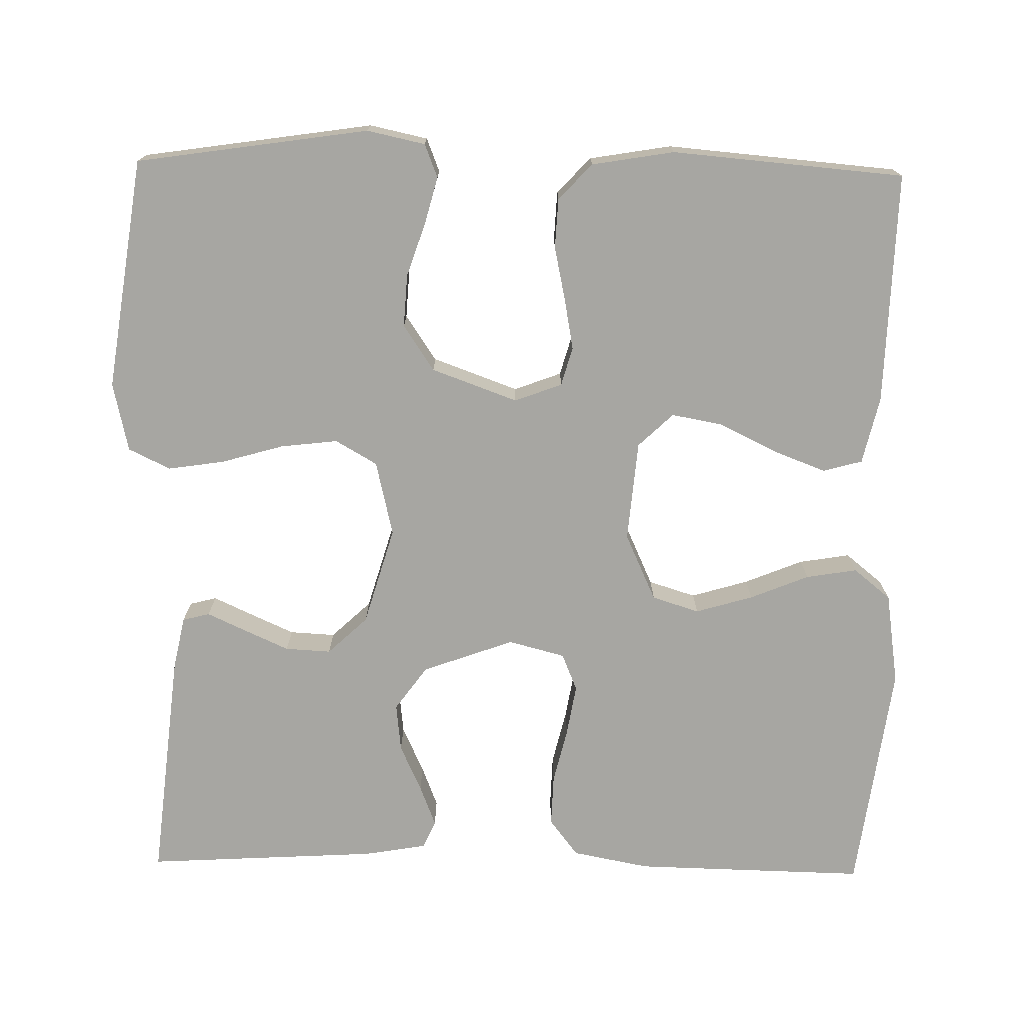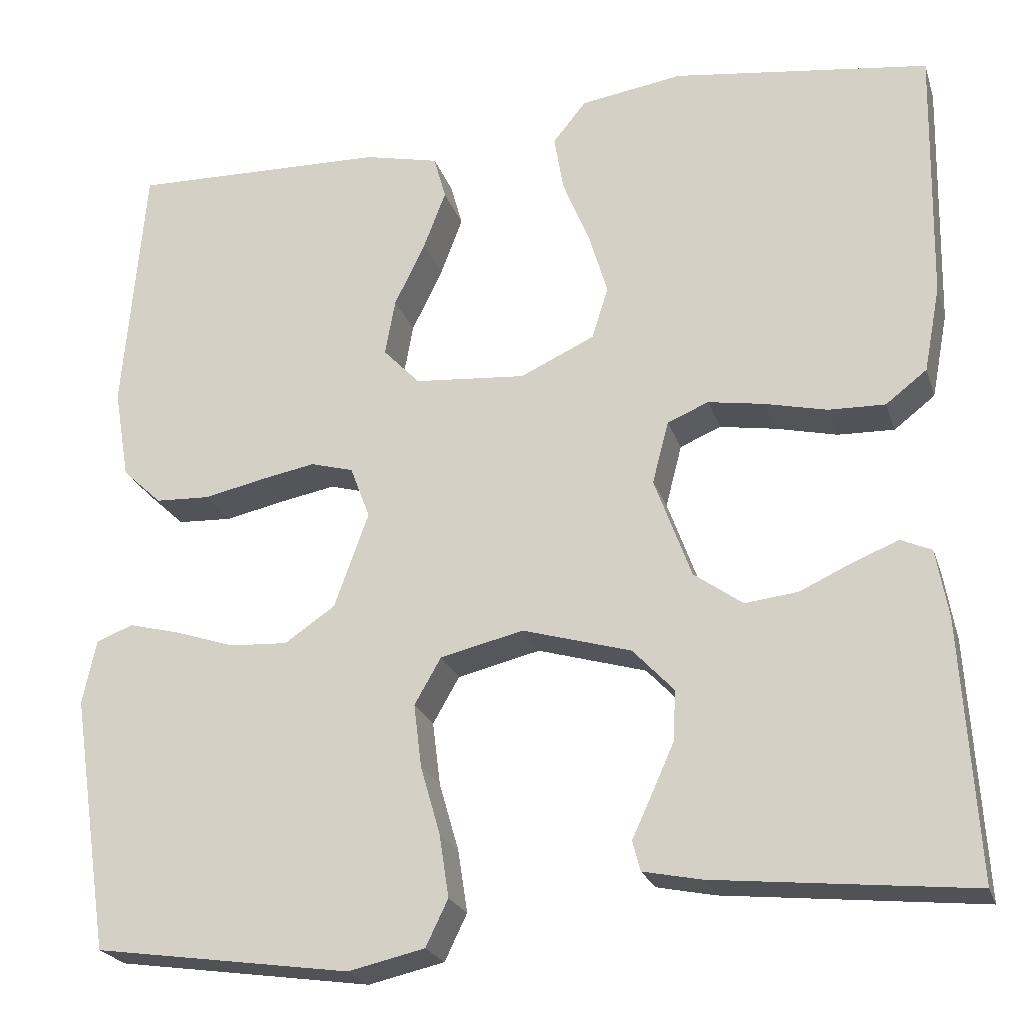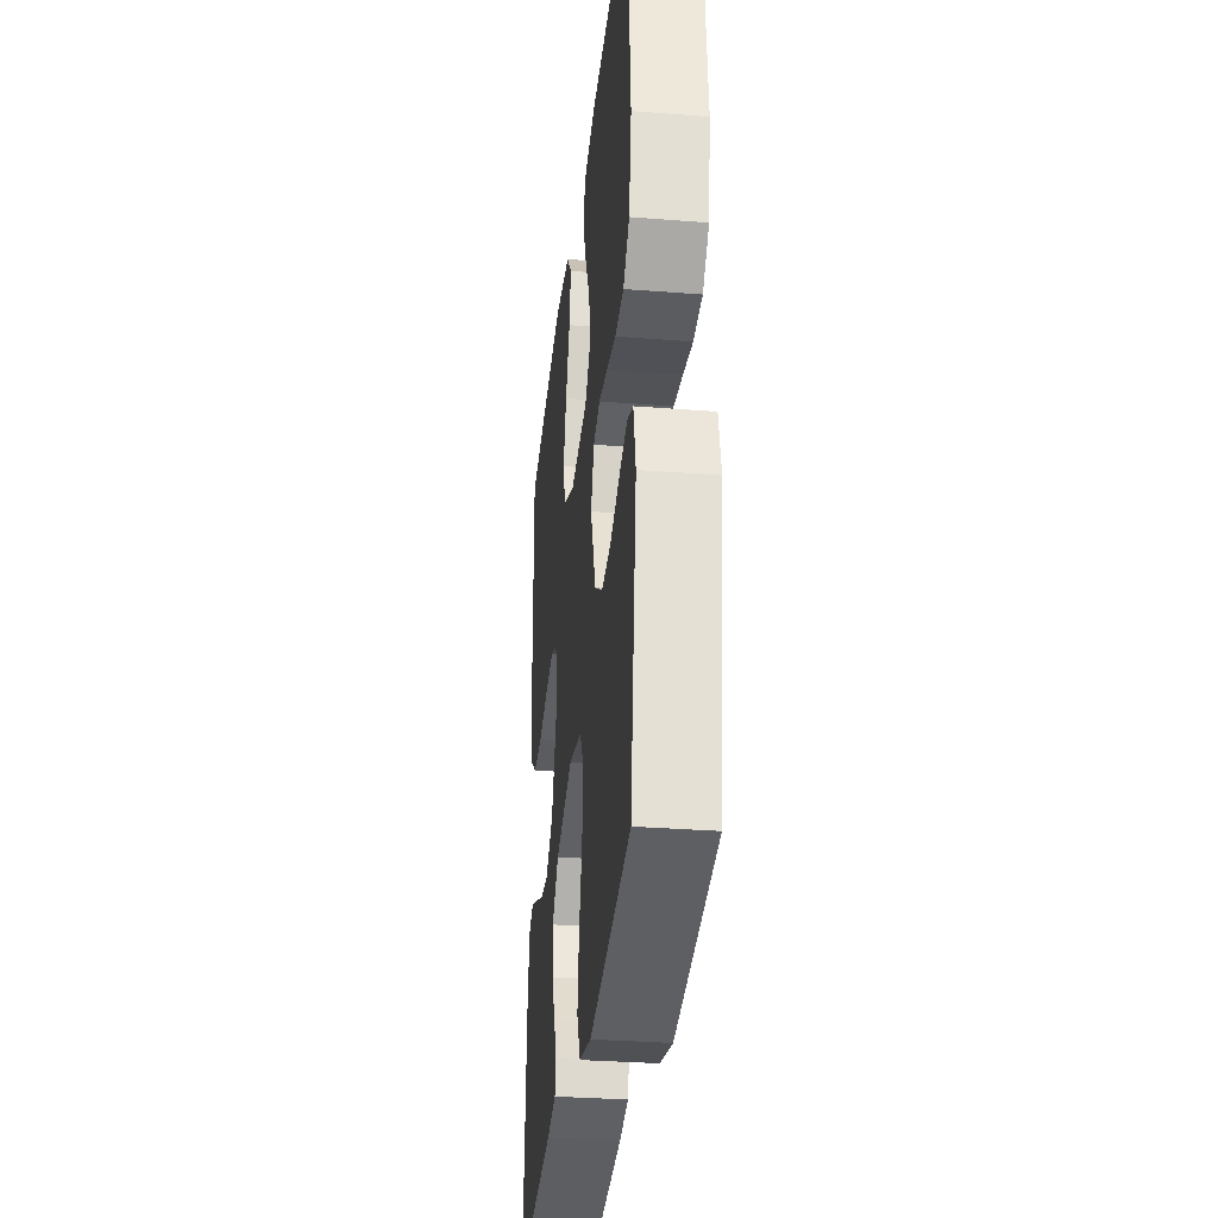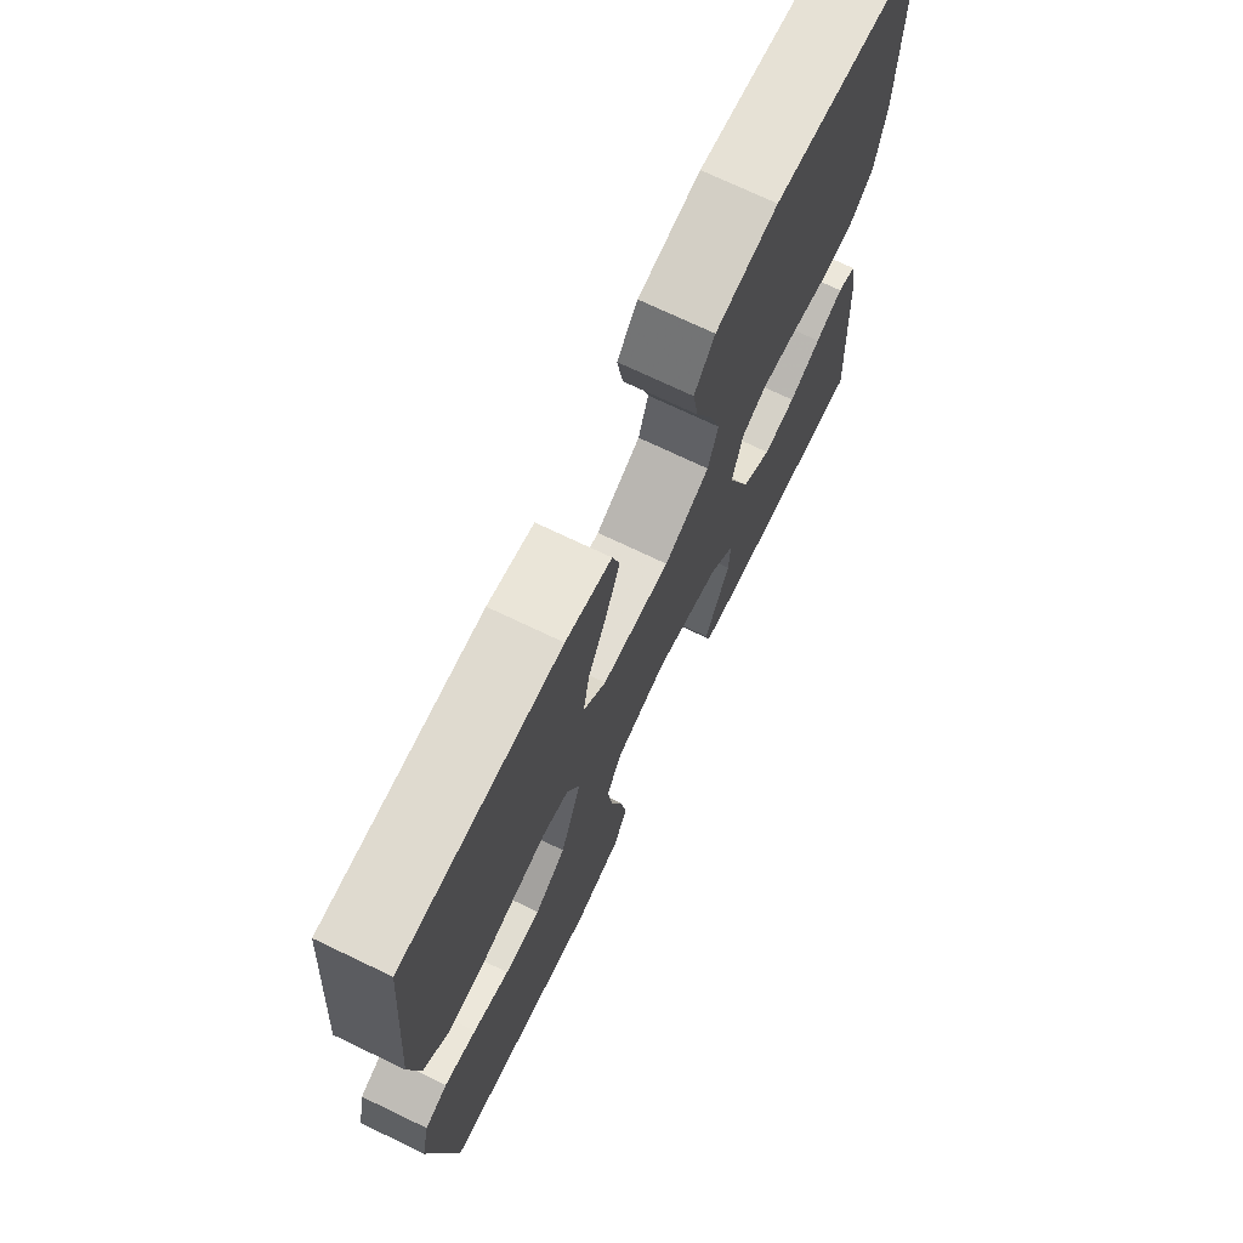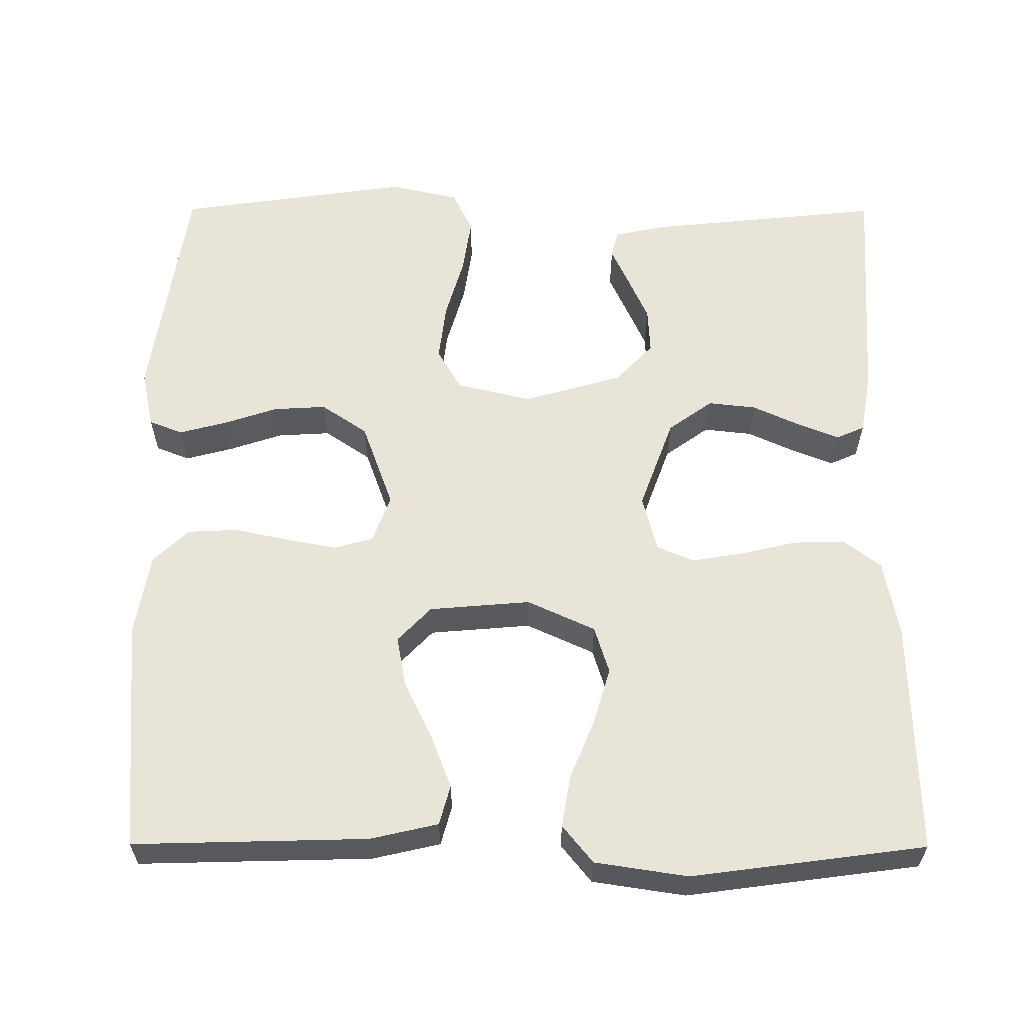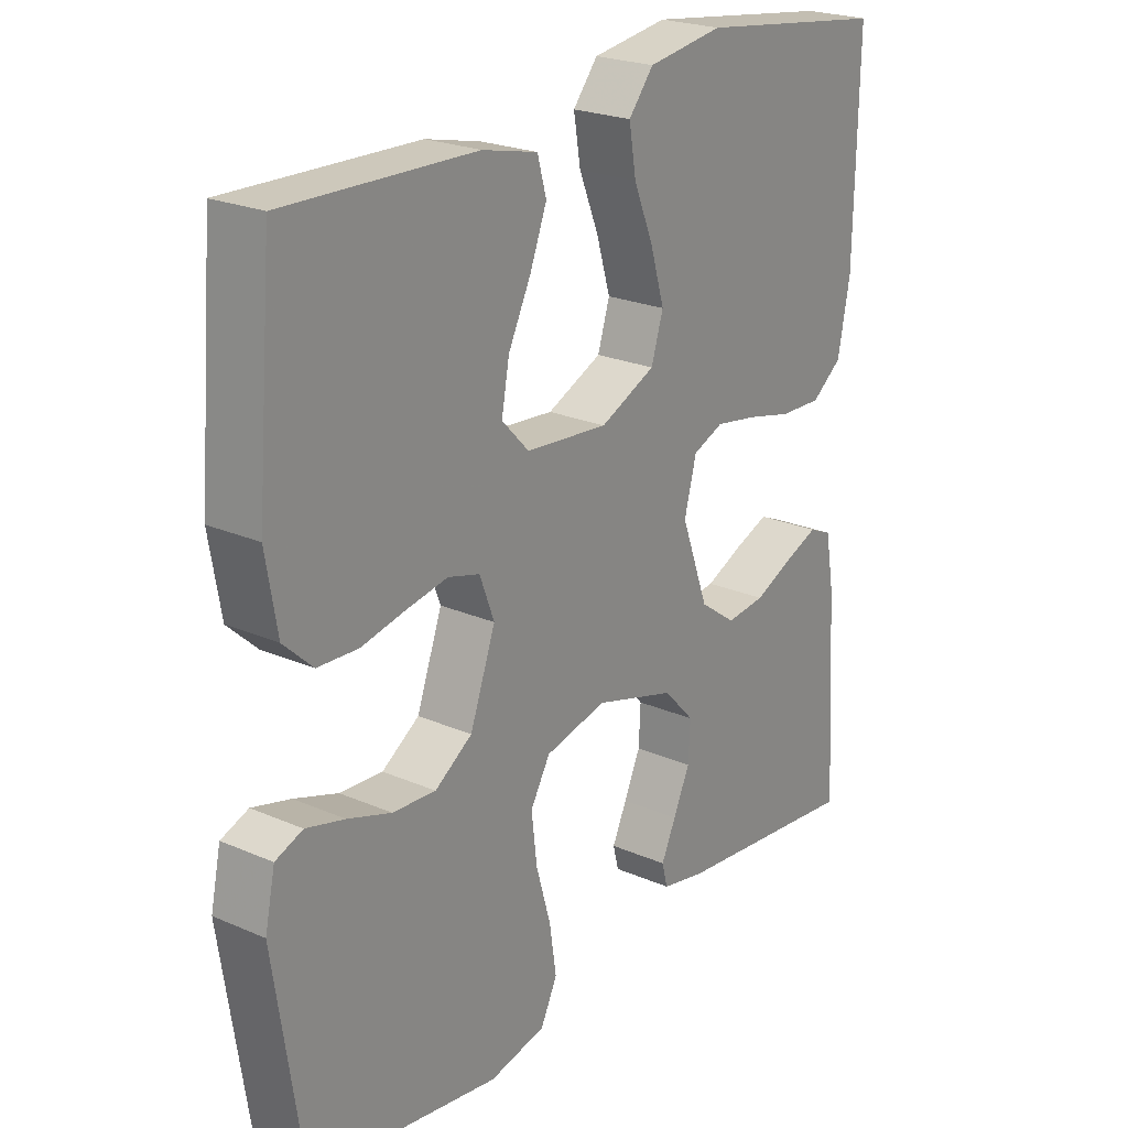
<metadata>
{"format":"obj","ext":"obj","renderer":"f3d","projection":"perspective","resolution":1024,"background":"white","views":[{"elev":-74.0,"azim":-91.1,"up":"+Y"},{"elev":-23.1,"azim":16.1,"up":"+Z"},{"elev":-32.3,"azim":-96.2,"up":"+Z"},{"elev":72.3,"azim":-64.4,"up":"+Z"},{"elev":60.2,"azim":0.2,"up":"+Y"},{"elev":23.0,"azim":-53.5,"up":"+Z"}]}
</metadata>
<code>
v -0.5 0.07 -0.5
v -0.545 0.07 -0.2
v -0.529 0.07 -0.125
v -0.486 0.07 -0.108
v -0.425 0.07 -0.124
v -0.356 0.07 -0.147
v -0.288 0.07 -0.151
v -0.229 0.07 -0.111
v -0.189 0.07 0
v -0.212 0.07 0.061
v -0.262 0.07 0.075
v -0.327 0.07 0.063
v -0.397 0.07 0.048
v -0.461 0.07 0.051
v -0.507 0.07 0.094
v -0.525 0.07 0.2
v -0.5 0.07 0.5
v -0.2 0.07 0.492
v -0.113 0.07 0.472
v -0.099 0.07 0.421
v -0.125 0.07 0.353
v -0.161 0.07 0.279
v -0.173 0.07 0.213
v -0.13 0.07 0.168
v 0 0.07 0.157
v 0.087 0.07 0.197
v 0.106 0.07 0.258
v 0.084 0.07 0.332
v 0.053 0.07 0.408
v 0.042 0.07 0.474
v 0.081 0.07 0.522
v 0.2 0.07 0.54
v 0.5 0.07 0.5
v 0.494 0.07 0.2
v 0.475 0.07 0.1
v 0.427 0.07 0.063
v 0.361 0.07 0.065
v 0.289 0.07 0.082
v 0.223 0.07 0.093
v 0.175 0.07 0.073
v 0.156 0.07 0
v 0.199 0.07 -0.118
v 0.256 0.07 -0.159
v 0.318 0.07 -0.152
v 0.379 0.07 -0.124
v 0.432 0.07 -0.103
v 0.468 0.07 -0.119
v 0.482 0.07 -0.2
v 0.5 0.07 -0.5
v 0.2 0.07 -0.469
v 0.132 0.07 -0.455
v 0.123 0.07 -0.42
v 0.146 0.07 -0.37
v 0.172 0.07 -0.312
v 0.175 0.07 -0.253
v 0.127 0.07 -0.202
v 0 0.07 -0.165
v -0.097 0.07 -0.188
v -0.128 0.07 -0.242
v -0.119 0.07 -0.316
v -0.096 0.07 -0.396
v -0.085 0.07 -0.469
v -0.111 0.07 -0.523
v -0.2 0.07 -0.543
v -0.5 0 -0.5
v -0.545 0 -0.2
v -0.529 0 -0.125
v -0.486 0 -0.108
v -0.425 0 -0.124
v -0.356 0 -0.147
v -0.288 0 -0.151
v -0.229 0 -0.111
v -0.189 0 0
v -0.212 0 0.061
v -0.262 0 0.075
v -0.327 0 0.063
v -0.397 0 0.048
v -0.461 0 0.051
v -0.507 0 0.094
v -0.525 0 0.2
v -0.5 0 0.5
v -0.2 0 0.492
v -0.113 0 0.472
v -0.099 0 0.421
v -0.125 0 0.353
v -0.161 0 0.279
v -0.173 0 0.213
v -0.13 0 0.168
v 0 0 0.157
v 0.087 0 0.197
v 0.106 0 0.258
v 0.084 0 0.332
v 0.053 0 0.408
v 0.042 0 0.474
v 0.081 0 0.522
v 0.2 0 0.54
v 0.5 0 0.5
v 0.494 0 0.2
v 0.475 0 0.1
v 0.427 0 0.063
v 0.361 0 0.065
v 0.289 0 0.082
v 0.223 0 0.093
v 0.175 0 0.073
v 0.156 0 0
v 0.199 0 -0.118
v 0.256 0 -0.159
v 0.318 0 -0.152
v 0.379 0 -0.124
v 0.432 0 -0.103
v 0.468 0 -0.119
v 0.482 0 -0.2
v 0.5 0 -0.5
v 0.2 0 -0.469
v 0.132 0 -0.455
v 0.123 0 -0.42
v 0.146 0 -0.37
v 0.172 0 -0.312
v 0.175 0 -0.253
v 0.127 0 -0.202
v 0 0 -0.165
v -0.097 0 -0.188
v -0.128 0 -0.242
v -0.119 0 -0.316
v -0.096 0 -0.396
v -0.085 0 -0.469
v -0.111 0 -0.523
v -0.2 0 -0.543
f 60 61 62 63
f 59 60 63 64
f 50 51 52 53
f 50 53 54
f 49 50 54 55
f 44 45 46 47
f 44 47 48 49
f 35 36 37 38
f 35 38 39
f 34 35 39
f 33 34 39
f 32 33 39 40
f 28 29 30 31
f 27 28 31 32
f 26 27 32 40
f 19 20 21 22
f 17 18 19 22
f 17 22 23
f 16 17 23 24
f 12 13 14 15
f 11 12 15 16
f 10 11 16 24
f 3 4 5 6
f 1 2 3 6
f 59 64 1 6
f 58 59 6 7
f 57 58 7 8
f 44 49 55 56
f 43 44 56
f 42 43 56 57
f 41 42 57 8
f 25 26 40 41
f 9 10 24 25
f 8 9 25 41
f 127 126 125 124
f 128 127 124 123
f 117 116 115 114
f 118 117 114
f 119 118 114 113
f 111 110 109 108
f 113 112 111 108
f 102 101 100 99
f 103 102 99
f 103 99 98
f 103 98 97
f 104 103 97 96
f 95 94 93 92
f 96 95 92 91
f 104 96 91 90
f 86 85 84 83
f 86 83 82 81
f 87 86 81
f 88 87 81 80
f 79 78 77 76
f 80 79 76 75
f 88 80 75 74
f 70 69 68 67
f 70 67 66 65
f 70 65 128 123
f 71 70 123 122
f 72 71 122 121
f 120 119 113 108
f 120 108 107
f 121 120 107 106
f 72 121 106 105
f 105 104 90 89
f 89 88 74 73
f 105 89 73 72
f 1 65 66 2
f 2 66 67 3
f 3 67 68 4
f 4 68 69 5
f 5 69 70 6
f 6 70 71 7
f 7 71 72 8
f 8 72 73 9
f 9 73 74 10
f 10 74 75 11
f 11 75 76 12
f 12 76 77 13
f 13 77 78 14
f 14 78 79 15
f 15 79 80 16
f 16 80 81 17
f 17 81 82 18
f 18 82 83 19
f 19 83 84 20
f 20 84 85 21
f 21 85 86 22
f 22 86 87 23
f 23 87 88 24
f 24 88 89 25
f 25 89 90 26
f 26 90 91 27
f 27 91 92 28
f 28 92 93 29
f 29 93 94 30
f 30 94 95 31
f 31 95 96 32
f 32 96 97 33
f 33 97 98 34
f 34 98 99 35
f 35 99 100 36
f 36 100 101 37
f 37 101 102 38
f 38 102 103 39
f 39 103 104 40
f 40 104 105 41
f 41 105 106 42
f 42 106 107 43
f 43 107 108 44
f 44 108 109 45
f 45 109 110 46
f 46 110 111 47
f 47 111 112 48
f 48 112 113 49
f 49 113 114 50
f 50 114 115 51
f 51 115 116 52
f 52 116 117 53
f 53 117 118 54
f 54 118 119 55
f 55 119 120 56
f 56 120 121 57
f 57 121 122 58
f 58 122 123 59
f 59 123 124 60
f 60 124 125 61
f 61 125 126 62
f 62 126 127 63
f 63 127 128 64
f 64 128 65 1

</code>
